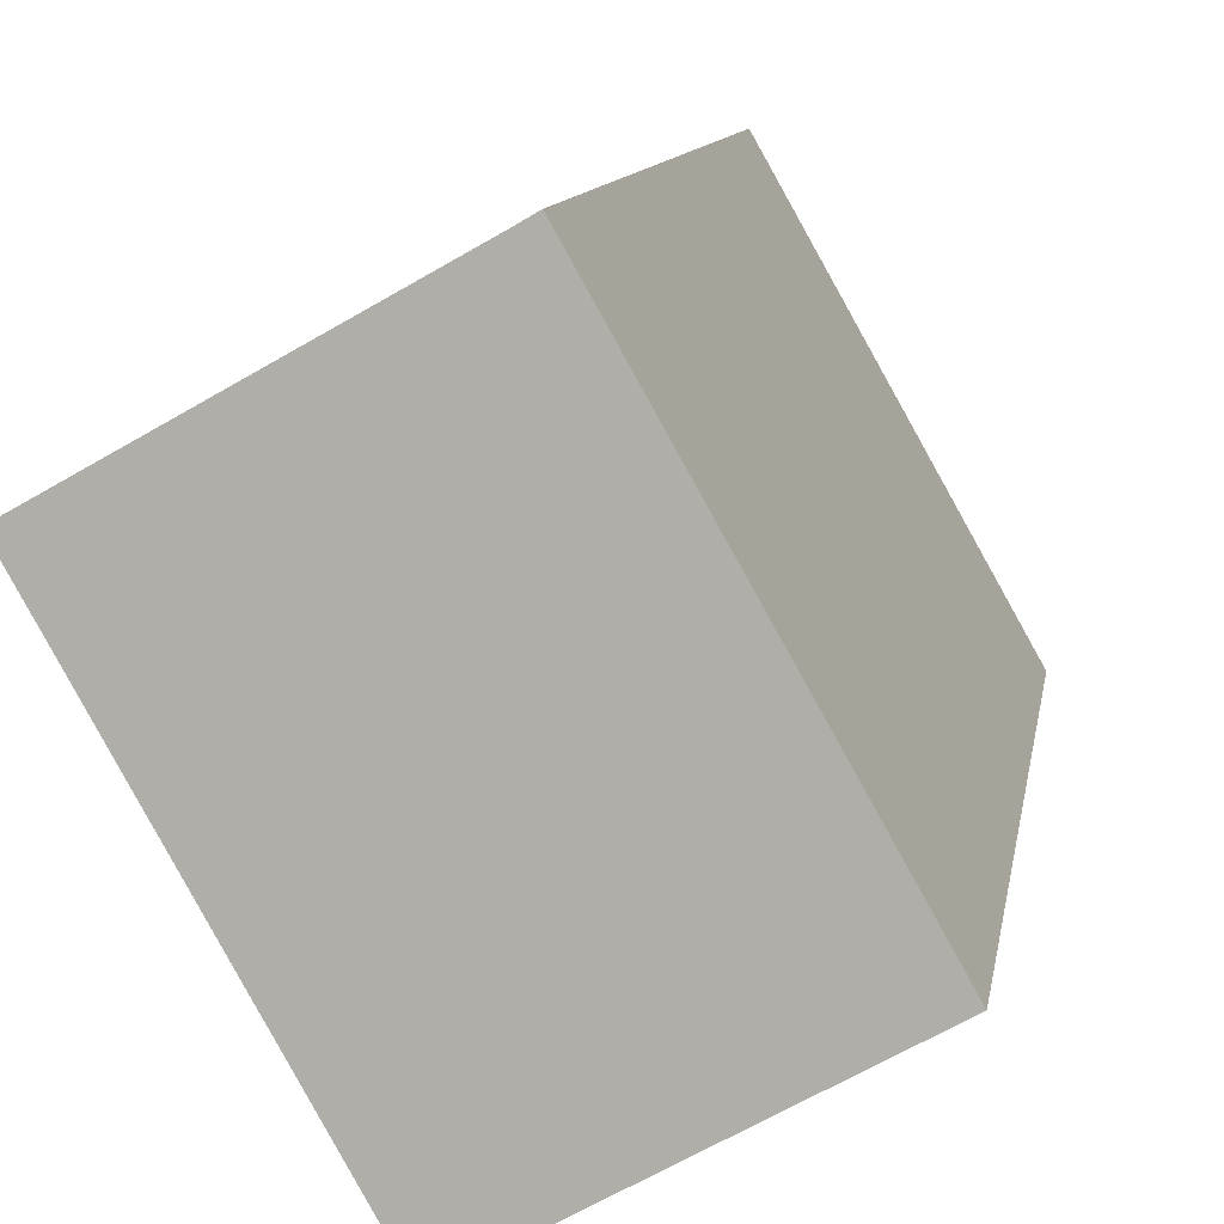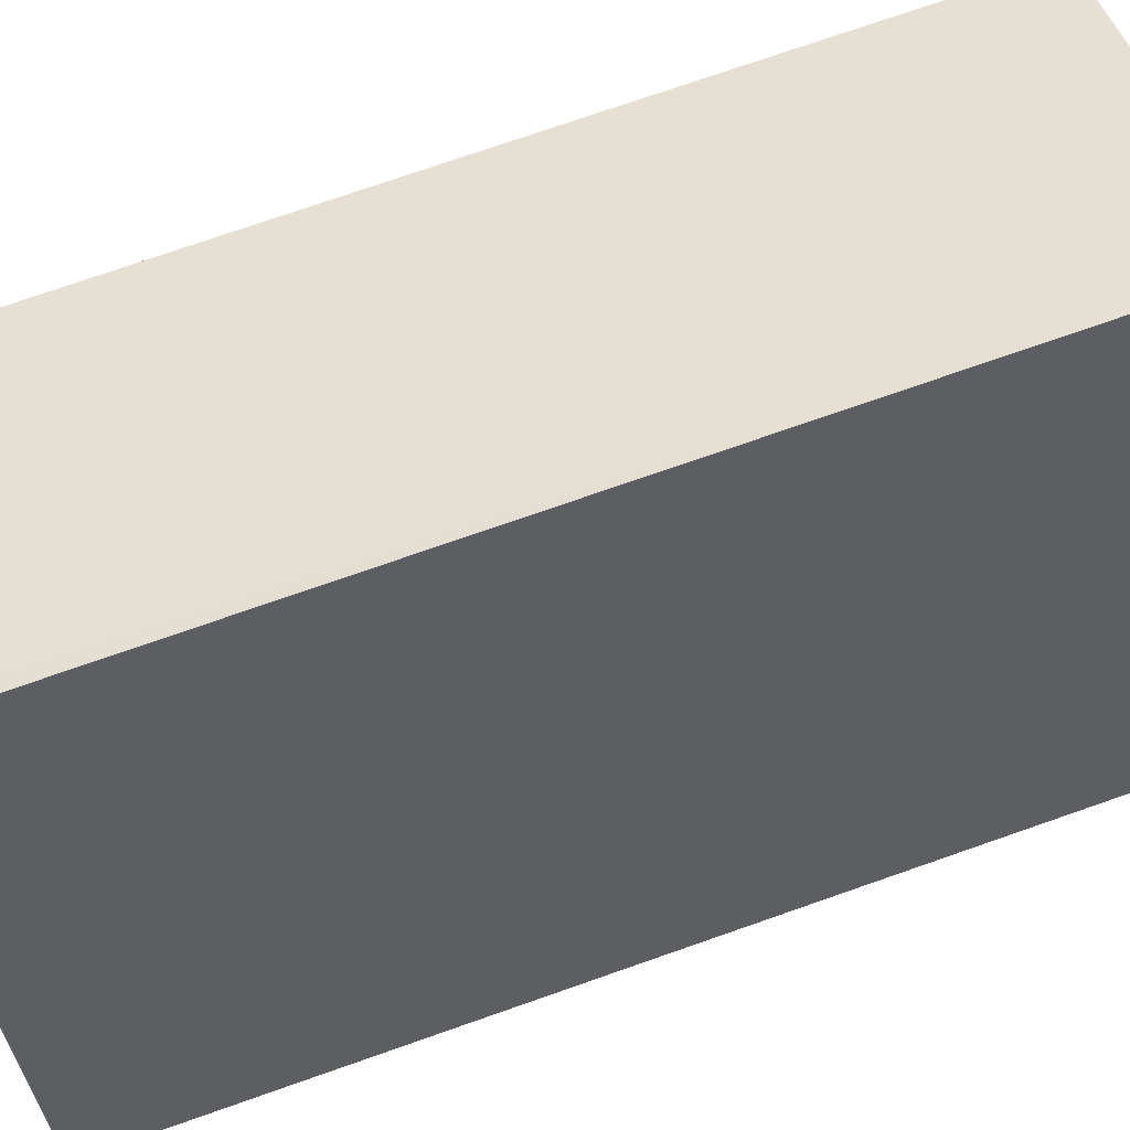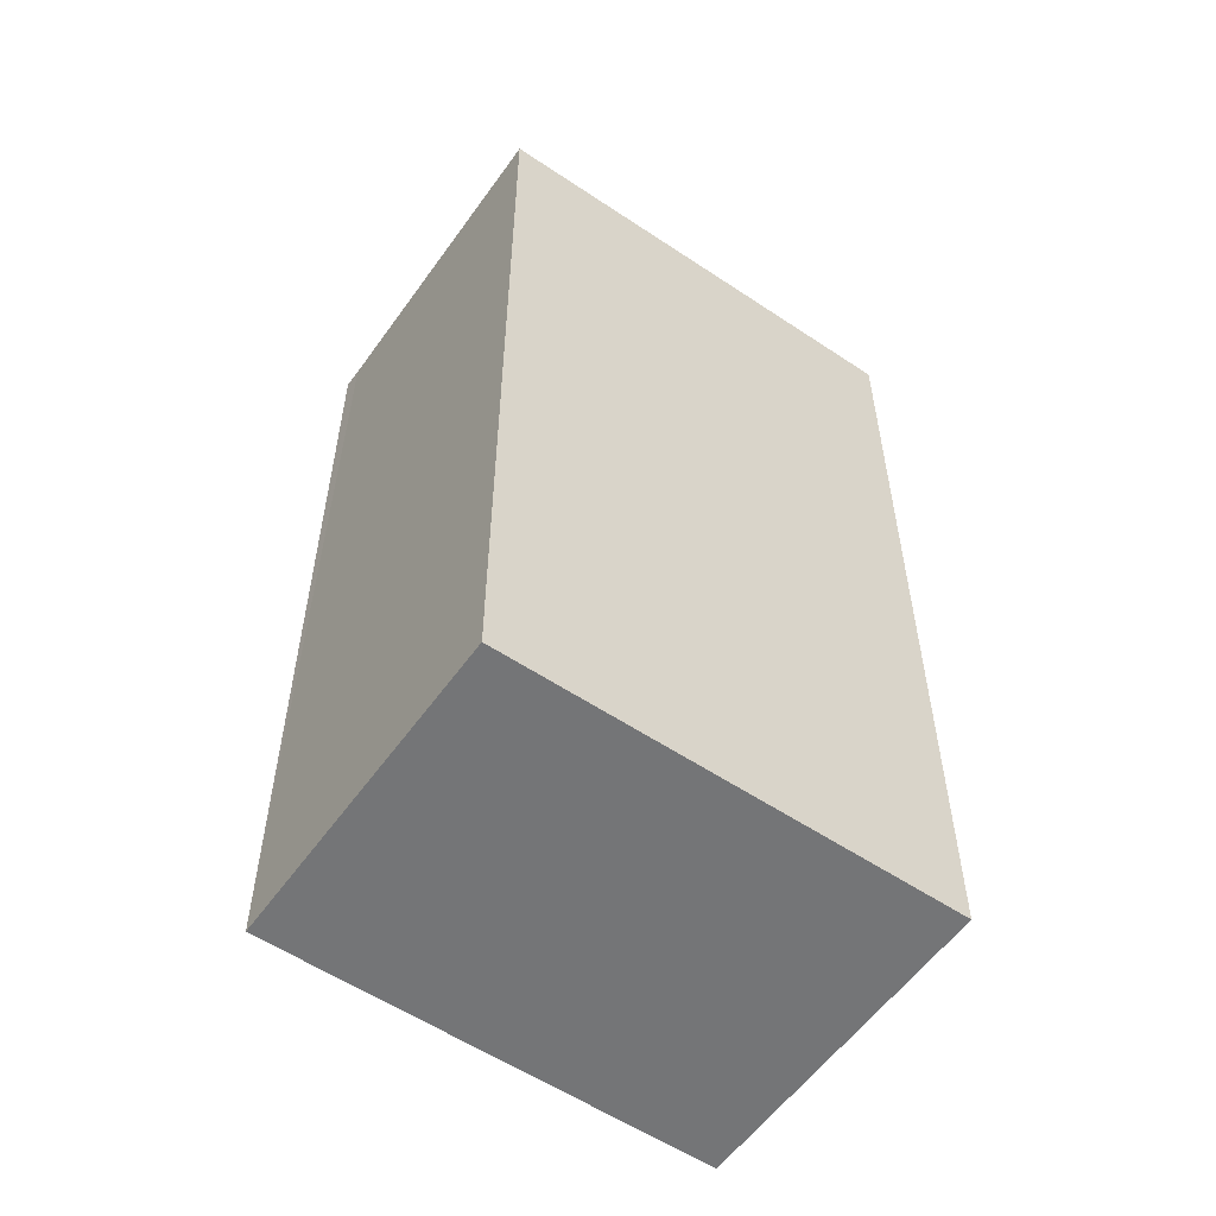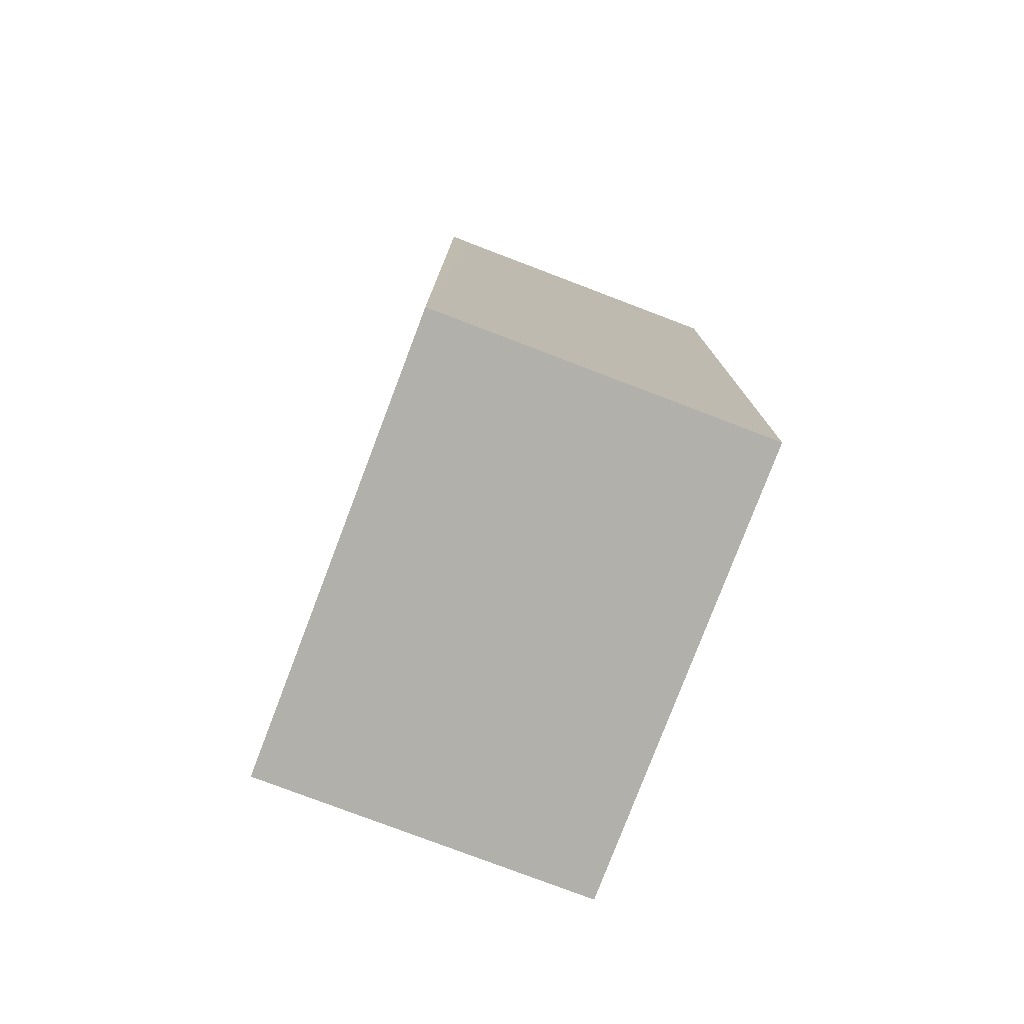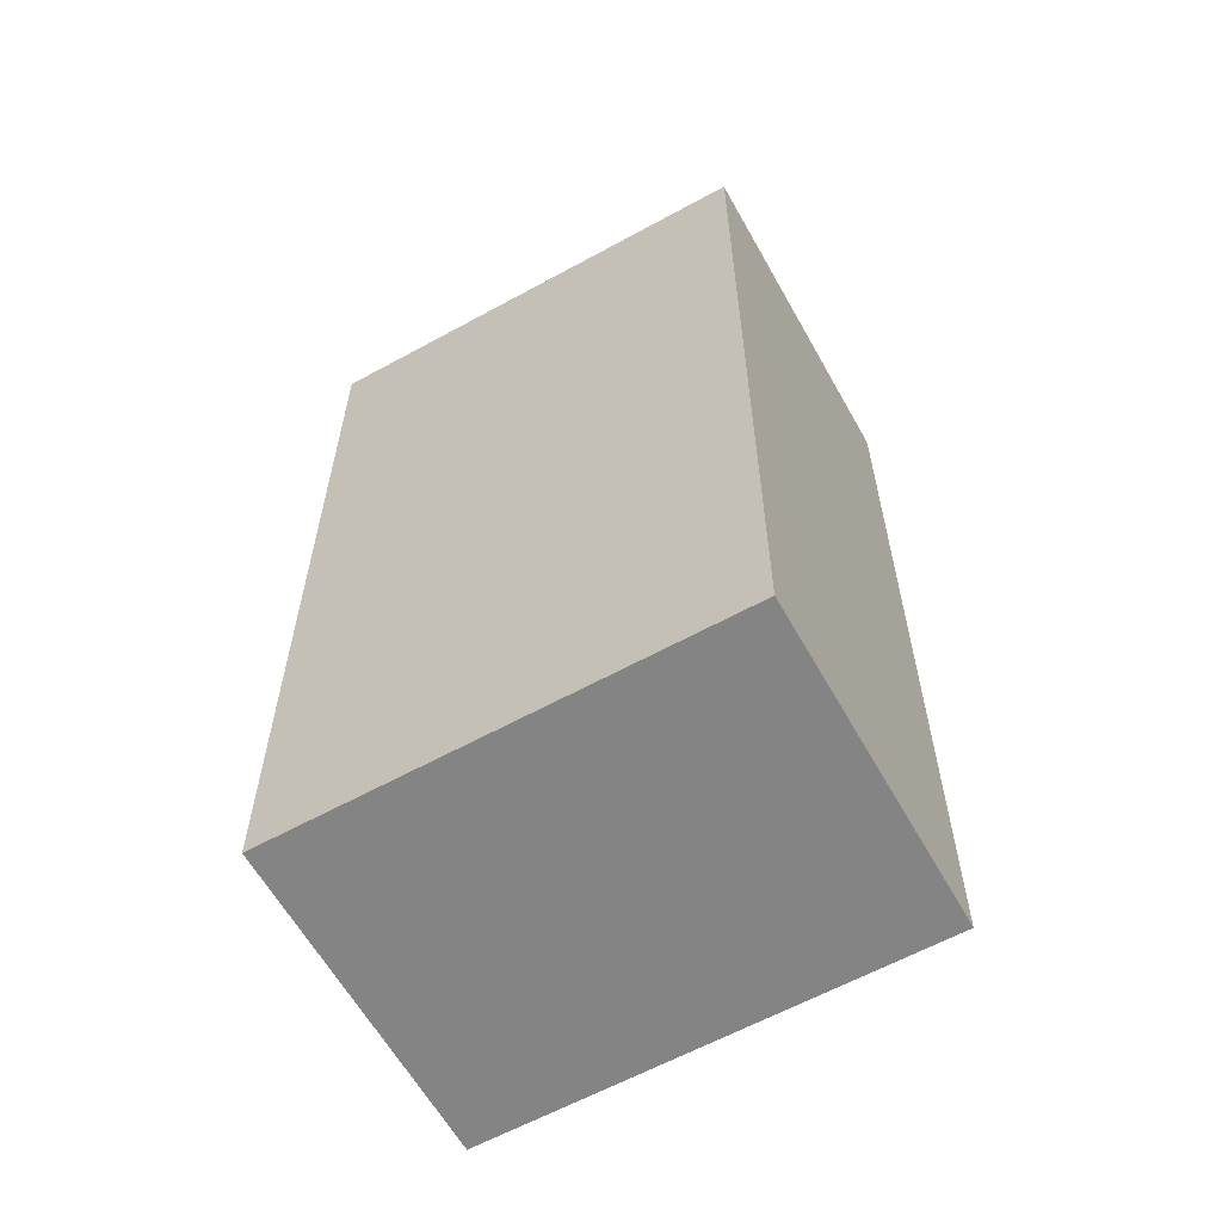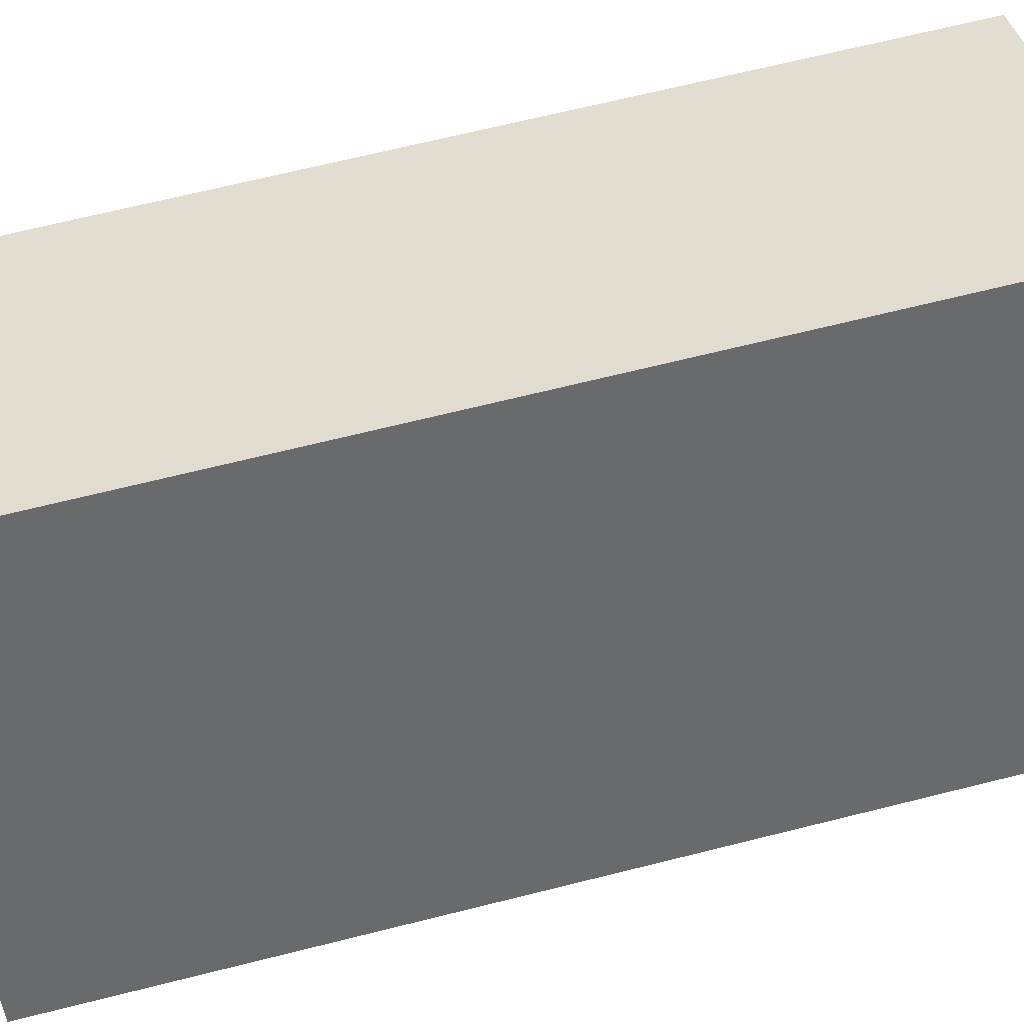
<metadata>
{"format":"obj","ext":"obj","renderer":"f3d","projection":"perspective","resolution":1024,"background":"white","views":[{"elev":10.1,"azim":-171.4,"up":"+Z"},{"elev":75.4,"azim":-109.2,"up":"+Z"},{"elev":-56.5,"azim":84.4,"up":"+Y"},{"elev":-78.5,"azim":8.6,"up":"+Y"},{"elev":-61.4,"azim":148.6,"up":"+Y"},{"elev":67.7,"azim":-104.1,"up":"+Z"}]}
</metadata>
<code>
v  12.66 47.16 20.36
v  6.053 47.16 10.73
v  11.78 47.16 20.88
v  27.07 47.16 12.24
v  0 47.16 2.887e-15
v  6.053 47.16 -3.406
v  15.32 47.16 -8.621
v  11.78 -1.279e-15 20.88
v  27.07 -7.496e-16 12.24
v  12.66 -1.247e-15 20.36
v  15.32 5.279e-16 -8.621
v  0 0 0
v  6.053 2.086e-16 -3.406
v  6.053 -6.571e-16 10.73
g defaultobject
f 1 2 3
f 2 1 4
f 2 4 5
f 5 4 6
f 6 4 7
f 8 1 3
f 1 8 4
f 4 8 9
f 9 8 10
f 9 7 4
f 7 9 11
f 11 6 7
f 6 11 5
f 5 11 12
f 12 11 13
f 2 8 3
f 8 2 5
f 8 5 14
f 14 5 12
f 14 10 8
f 10 11 9
f 11 10 14
f 11 14 13
f 13 14 12

</code>
